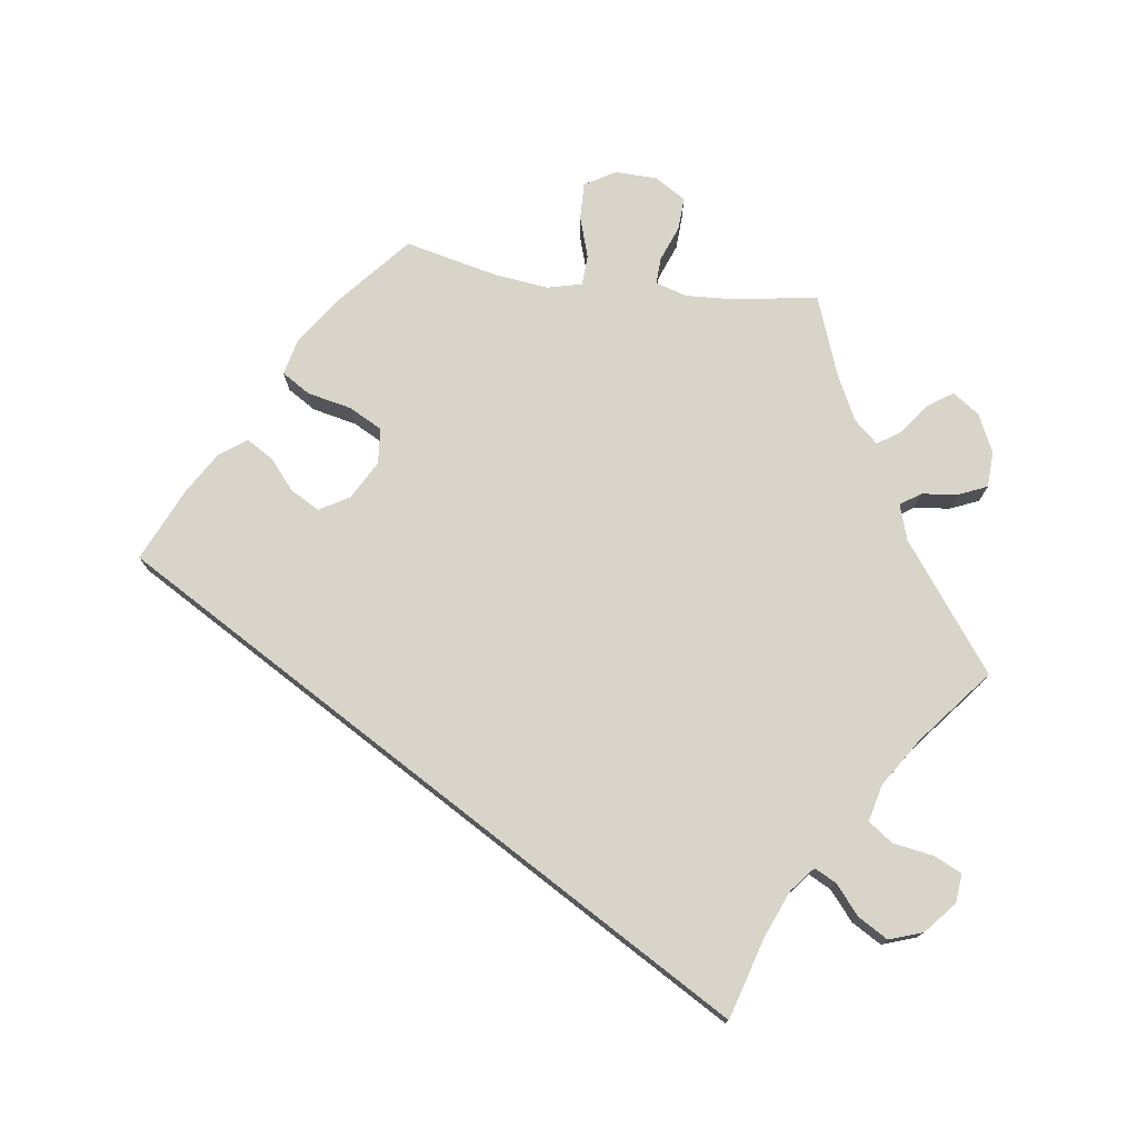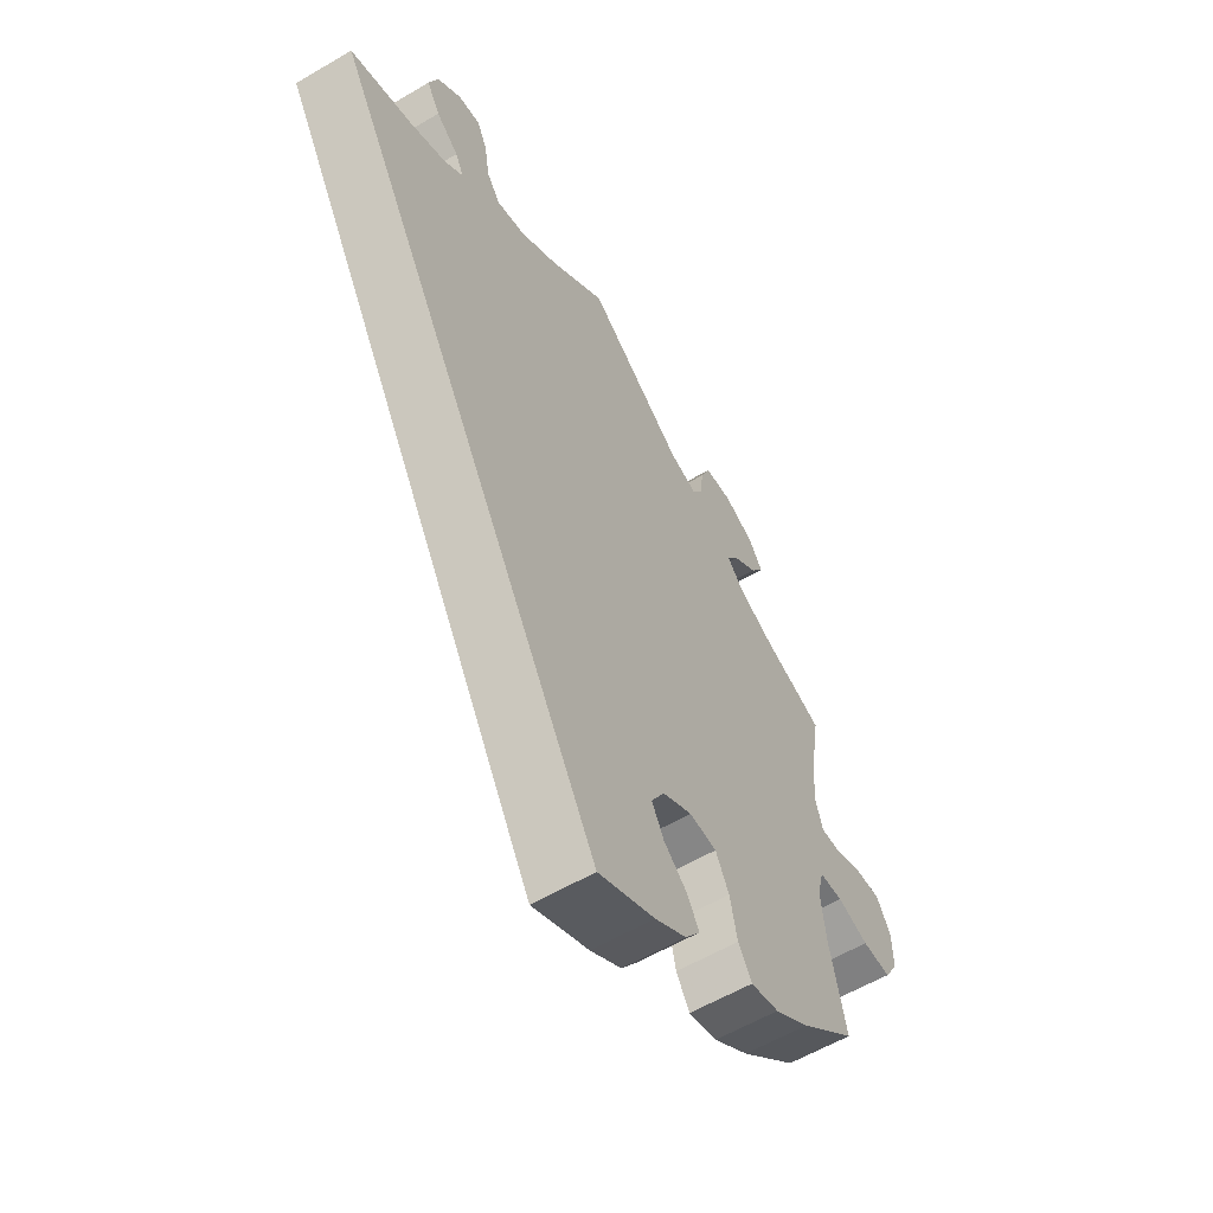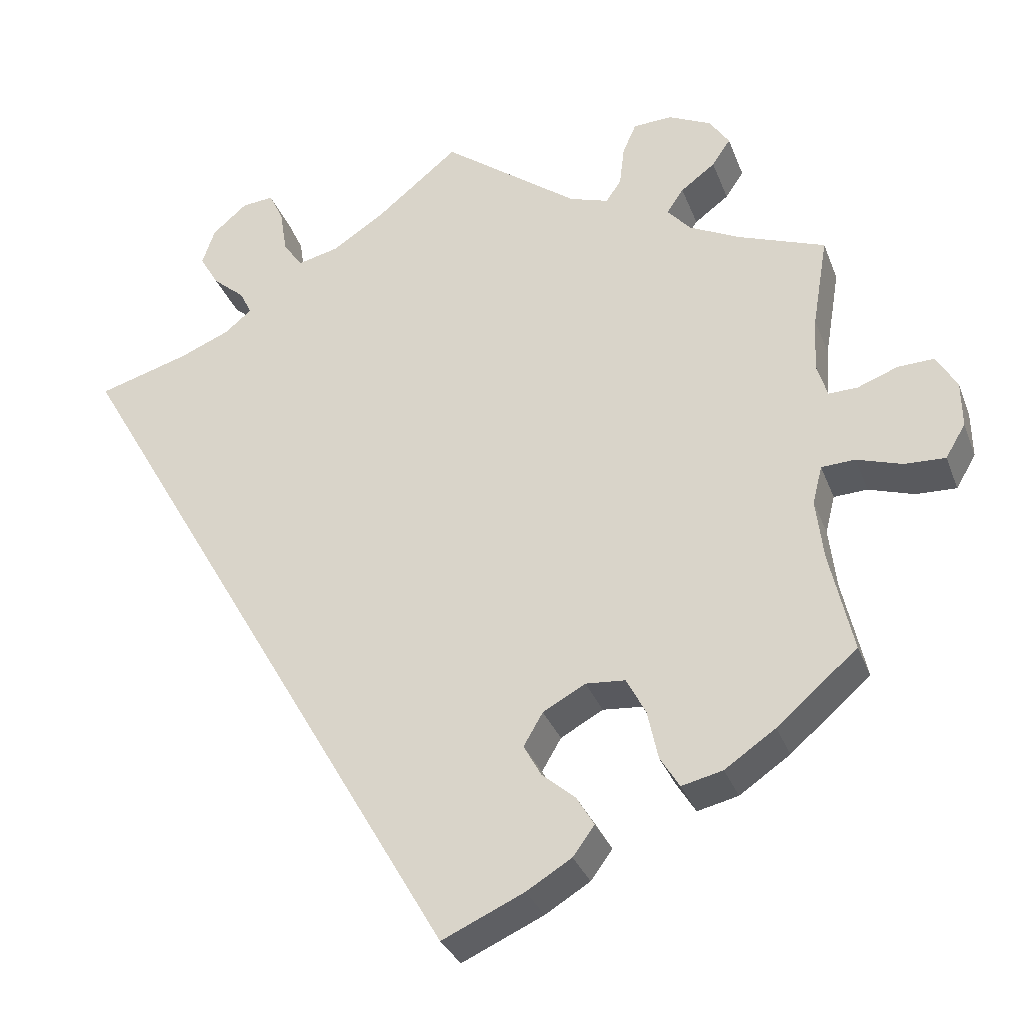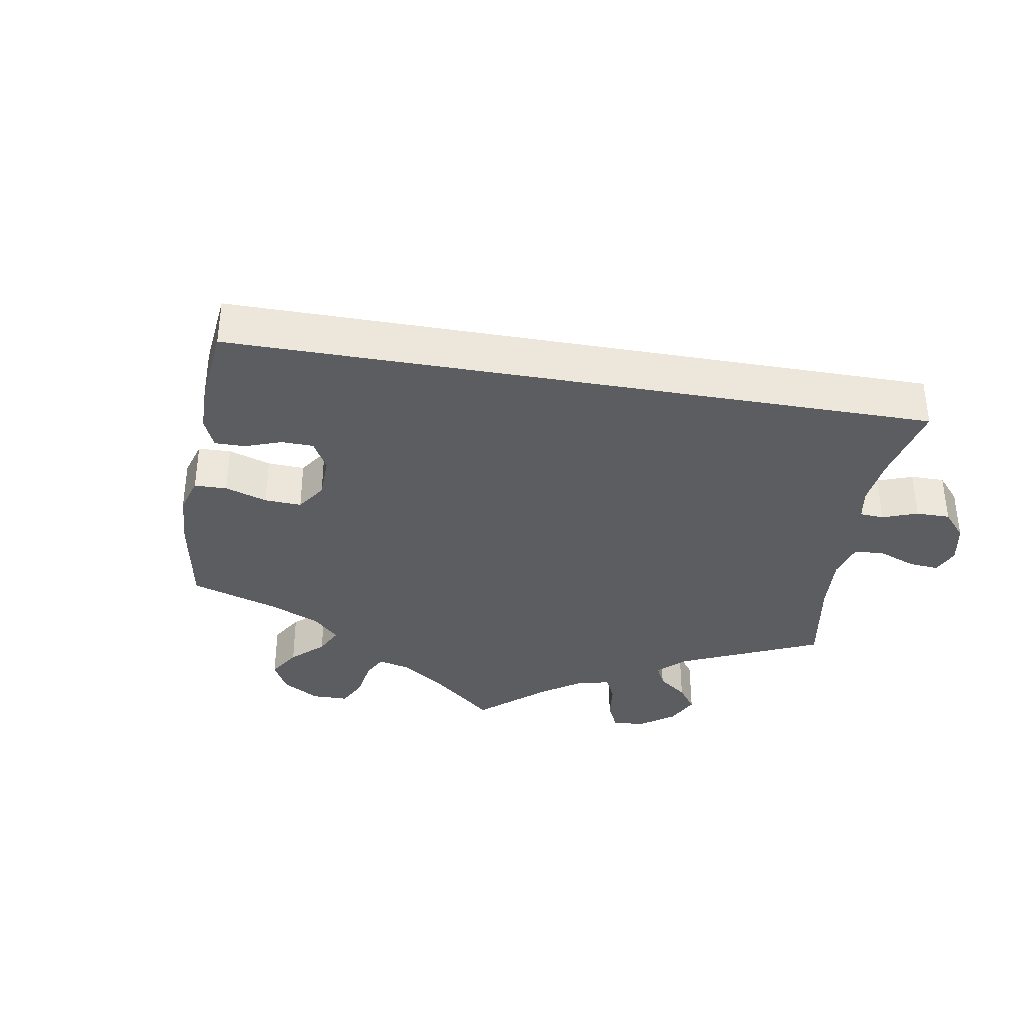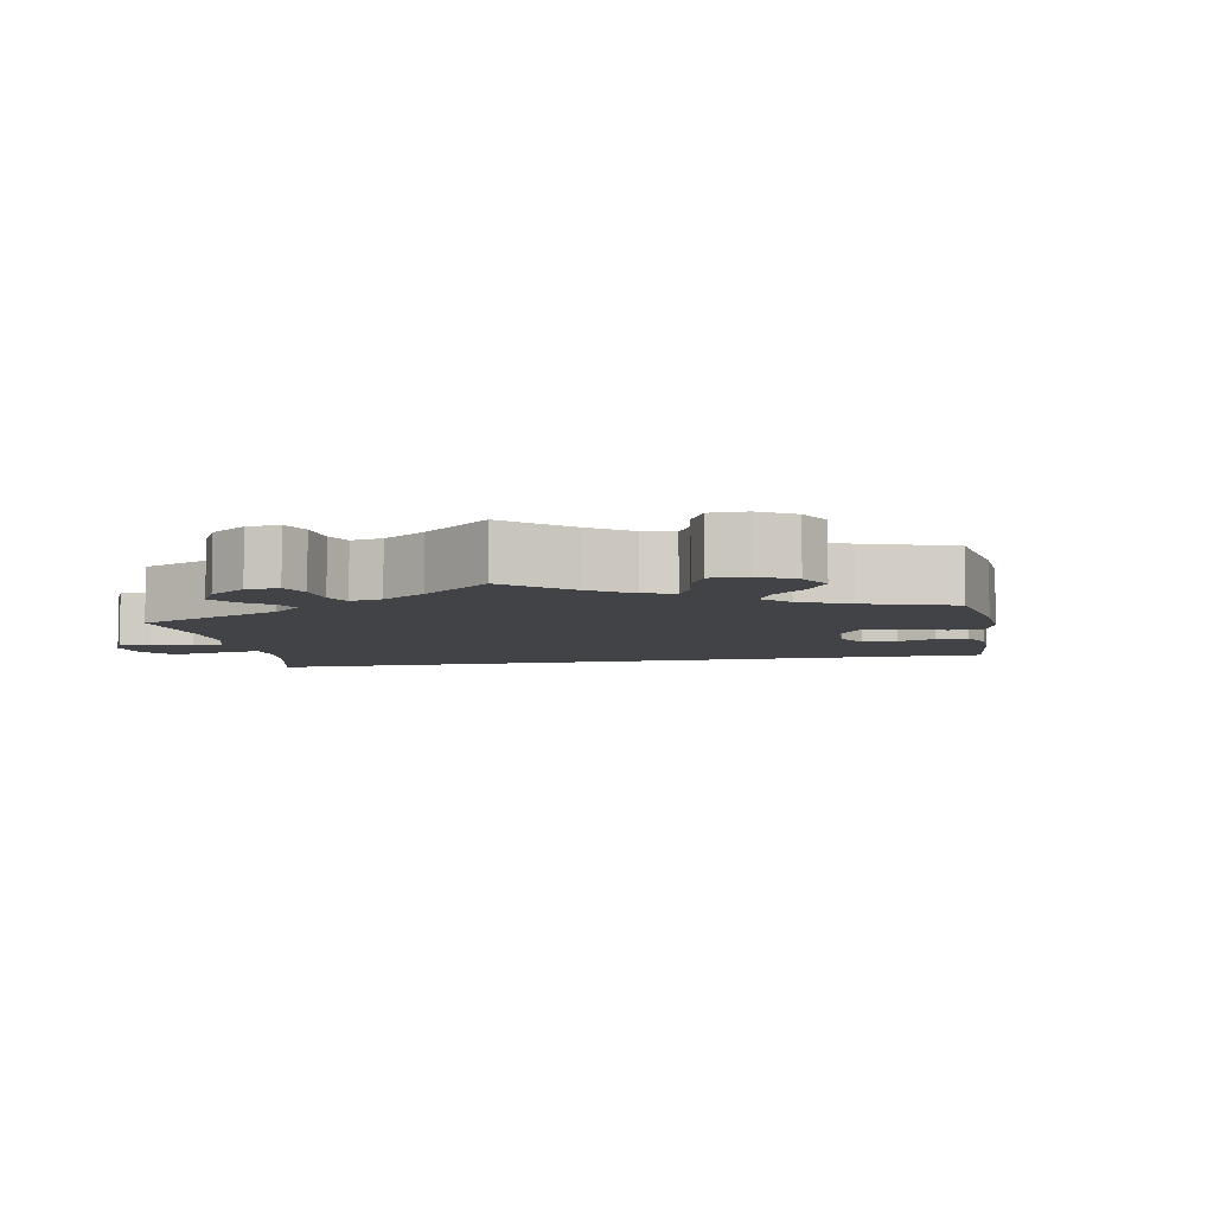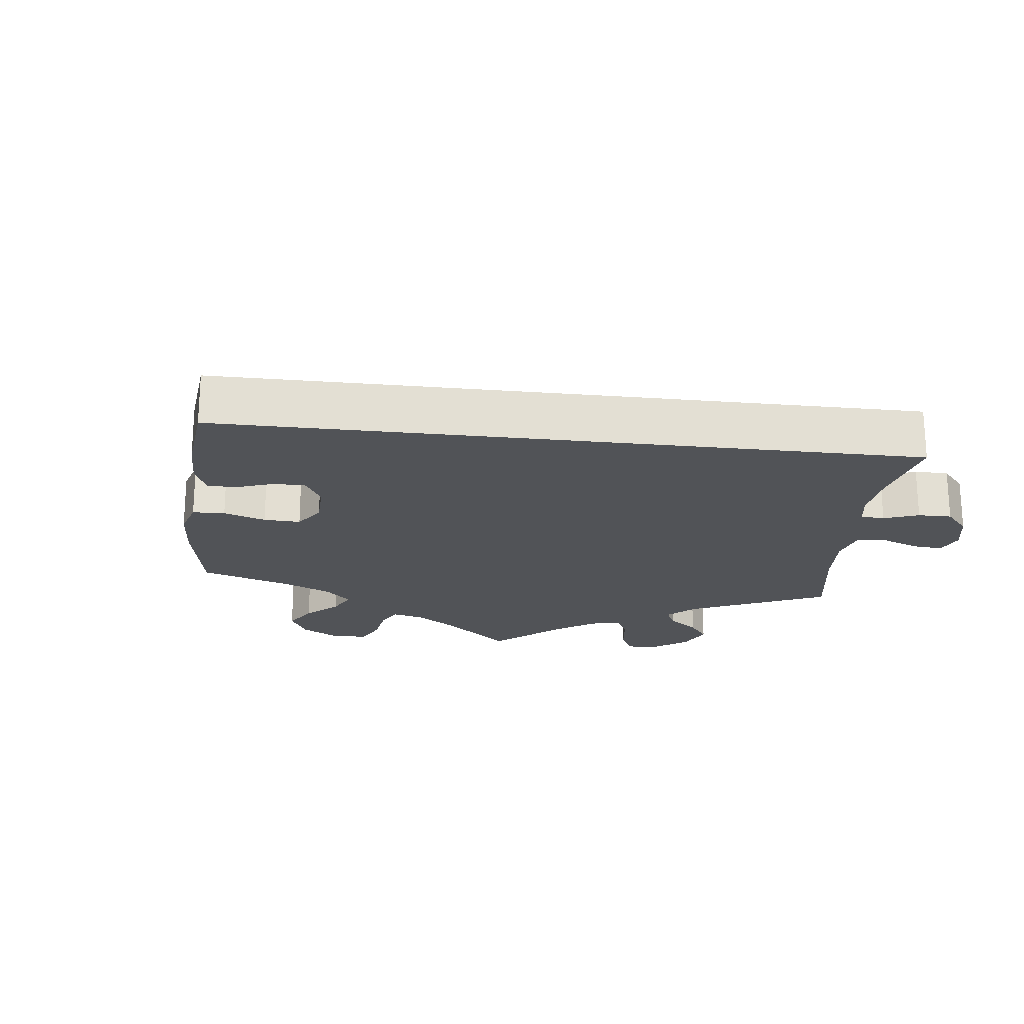
<metadata>
{"format":"obj","ext":"obj","renderer":"f3d","projection":"perspective","resolution":1024,"background":"white","views":[{"elev":75.6,"azim":-82.0,"up":"+Y"},{"elev":-58.4,"azim":-58.7,"up":"+Z"},{"elev":-32.0,"azim":18.7,"up":"+Z"},{"elev":-37.2,"azim":-129.7,"up":"+Y"},{"elev":-6.9,"azim":70.2,"up":"+Y"},{"elev":-22.0,"azim":-126.7,"up":"+Y"}]}
</metadata>
<code>
v -0.501 0.07 0.289
v -0.388 0.07 0.322
v -0.325 0.07 0.348
v -0.291 0.07 0.376
v -0.306 0.07 0.406
v -0.346 0.07 0.44
v -0.37 0.07 0.481
v -0.354 0.07 0.527
v -0.311 0.07 0.564
v -0.271 0.07 0.568
v -0.253 0.07 0.53
v -0.244 0.07 0.474
v -0.22 0.07 0.44
v -0.169 0.07 0.452
v -0.103 0.07 0.495
v -0.001 0.07 0.578
v 0.169 0.07 0.451
v 0.218 0.07 0.435
v 0.237 0.07 0.463
v 0.243 0.07 0.513
v 0.26 0.07 0.552
v 0.309 0.07 0.554
v 0.362 0.07 0.529
v 0.387 0.07 0.492
v 0.364 0.07 0.458
v 0.321 0.07 0.426
v 0.3 0.07 0.395
v 0.329 0.07 0.362
v 0.391 0.07 0.331
v 0.501 0.07 0.29
v 0.482 0.07 0.176
v 0.478 0.07 0.108
v 0.491 0.07 0.065
v 0.527 0.07 0.066
v 0.577 0.07 0.085
v 0.622 0.07 0.087
v 0.648 0.07 0.044
v 0.649 0.07 -0.014
v 0.624 0.07 -0.056
v 0.573 0.07 -0.054
v 0.517 0.07 -0.036
v 0.475 0.07 -0.038
v 0.463 0.07 -0.086
v 0.472 0.07 -0.161
v 0.501 0.07 -0.288
v 0.401 0.07 -0.374
v 0.338 0.07 -0.417
v 0.287 0.07 -0.429
v 0.263 0.07 -0.39
v 0.25 0.07 -0.329
v 0.226 0.07 -0.283
v 0.177 0.07 -0.279
v 0.124 0.07 -0.308
v 0.1 0.07 -0.349
v 0.122 0.07 -0.389
v 0.163 0.07 -0.424
v 0.185 0.07 -0.461
v 0.158 0.07 -0.498
v 0.102 0.07 -0.532
v 0 0.07 -0.578
v -0.501 0 0.289
v -0.388 0 0.322
v -0.325 0 0.348
v -0.291 0 0.376
v -0.306 0 0.406
v -0.346 0 0.44
v -0.37 0 0.481
v -0.354 0 0.527
v -0.311 0 0.564
v -0.271 0 0.568
v -0.253 0 0.53
v -0.244 0 0.474
v -0.22 0 0.44
v -0.169 0 0.452
v -0.103 0 0.495
v -0.001 0 0.578
v 0.169 0 0.451
v 0.218 0 0.435
v 0.237 0 0.463
v 0.243 0 0.513
v 0.26 0 0.552
v 0.309 0 0.554
v 0.362 0 0.529
v 0.387 0 0.492
v 0.364 0 0.458
v 0.321 0 0.426
v 0.3 0 0.395
v 0.329 0 0.362
v 0.391 0 0.331
v 0.501 0 0.29
v 0.482 0 0.176
v 0.478 0 0.108
v 0.491 0 0.065
v 0.527 0 0.066
v 0.577 0 0.085
v 0.622 0 0.087
v 0.648 0 0.044
v 0.649 0 -0.014
v 0.624 0 -0.056
v 0.573 0 -0.054
v 0.517 0 -0.036
v 0.475 0 -0.038
v 0.463 0 -0.086
v 0.472 0 -0.161
v 0.501 0 -0.288
v 0.401 0 -0.374
v 0.338 0 -0.417
v 0.287 0 -0.429
v 0.263 0 -0.39
v 0.25 0 -0.329
v 0.226 0 -0.283
v 0.177 0 -0.279
v 0.124 0 -0.308
v 0.1 0 -0.349
v 0.122 0 -0.389
v 0.163 0 -0.424
v 0.185 0 -0.461
v 0.158 0 -0.498
v 0.102 0 -0.532
v 0 0 -0.578
f 59 60 1 2
f 58 59 2 3
f 55 56 57 58
f 54 55 58 3
f 53 54 3 4
f 52 53 4 5
f 51 52 5
f 47 48 49 50
f 47 50 51
f 44 45 46 47
f 43 44 47 51
f 42 43 51 5
f 38 39 40 41
f 34 35 36 37
f 33 34 37 38
f 29 30 31
f 28 29 31 32
f 27 28 32 33
f 23 24 25 26
f 23 26 27
f 22 23 27
f 19 20 21 22
f 18 19 22 27
f 17 18 27 33
f 15 16 17 33
f 9 10 11 12
f 9 12 13
f 8 9 13
f 7 8 13
f 6 7 13
f 5 6 13
f 42 5 13 14
f 33 38 41 42
f 14 15 33 42
f 62 61 120 119
f 63 62 119 118
f 118 117 116 115
f 63 118 115 114
f 64 63 114 113
f 65 64 113 112
f 65 112 111
f 110 109 108 107
f 111 110 107
f 107 106 105 104
f 111 107 104 103
f 65 111 103 102
f 101 100 99 98
f 97 96 95 94
f 98 97 94 93
f 91 90 89
f 92 91 89 88
f 93 92 88 87
f 86 85 84 83
f 87 86 83
f 87 83 82
f 82 81 80 79
f 87 82 79 78
f 93 87 78 77
f 93 77 76 75
f 72 71 70 69
f 73 72 69
f 73 69 68
f 73 68 67
f 73 67 66
f 73 66 65
f 74 73 65 102
f 102 101 98 93
f 102 93 75 74
f 1 61 62 2
f 2 62 63 3
f 3 63 64 4
f 4 64 65 5
f 5 65 66 6
f 6 66 67 7
f 7 67 68 8
f 8 68 69 9
f 9 69 70 10
f 10 70 71 11
f 11 71 72 12
f 12 72 73 13
f 13 73 74 14
f 14 74 75 15
f 15 75 76 16
f 16 76 77 17
f 17 77 78 18
f 18 78 79 19
f 19 79 80 20
f 20 80 81 21
f 21 81 82 22
f 22 82 83 23
f 23 83 84 24
f 24 84 85 25
f 25 85 86 26
f 26 86 87 27
f 27 87 88 28
f 28 88 89 29
f 29 89 90 30
f 30 90 91 31
f 31 91 92 32
f 32 92 93 33
f 33 93 94 34
f 34 94 95 35
f 35 95 96 36
f 36 96 97 37
f 37 97 98 38
f 38 98 99 39
f 39 99 100 40
f 40 100 101 41
f 41 101 102 42
f 42 102 103 43
f 43 103 104 44
f 44 104 105 45
f 45 105 106 46
f 46 106 107 47
f 47 107 108 48
f 48 108 109 49
f 49 109 110 50
f 50 110 111 51
f 51 111 112 52
f 52 112 113 53
f 53 113 114 54
f 54 114 115 55
f 55 115 116 56
f 56 116 117 57
f 57 117 118 58
f 58 118 119 59
f 59 119 120 60
f 60 120 61 1

</code>
